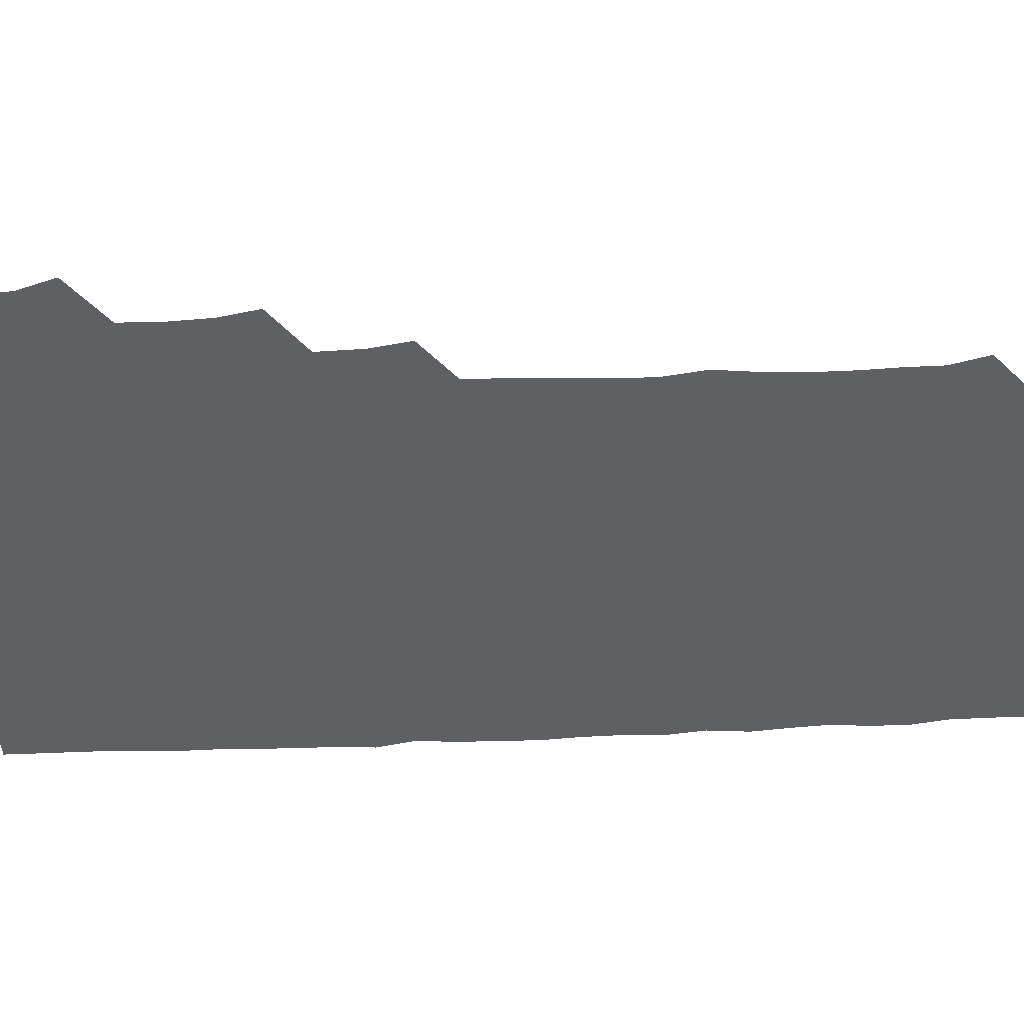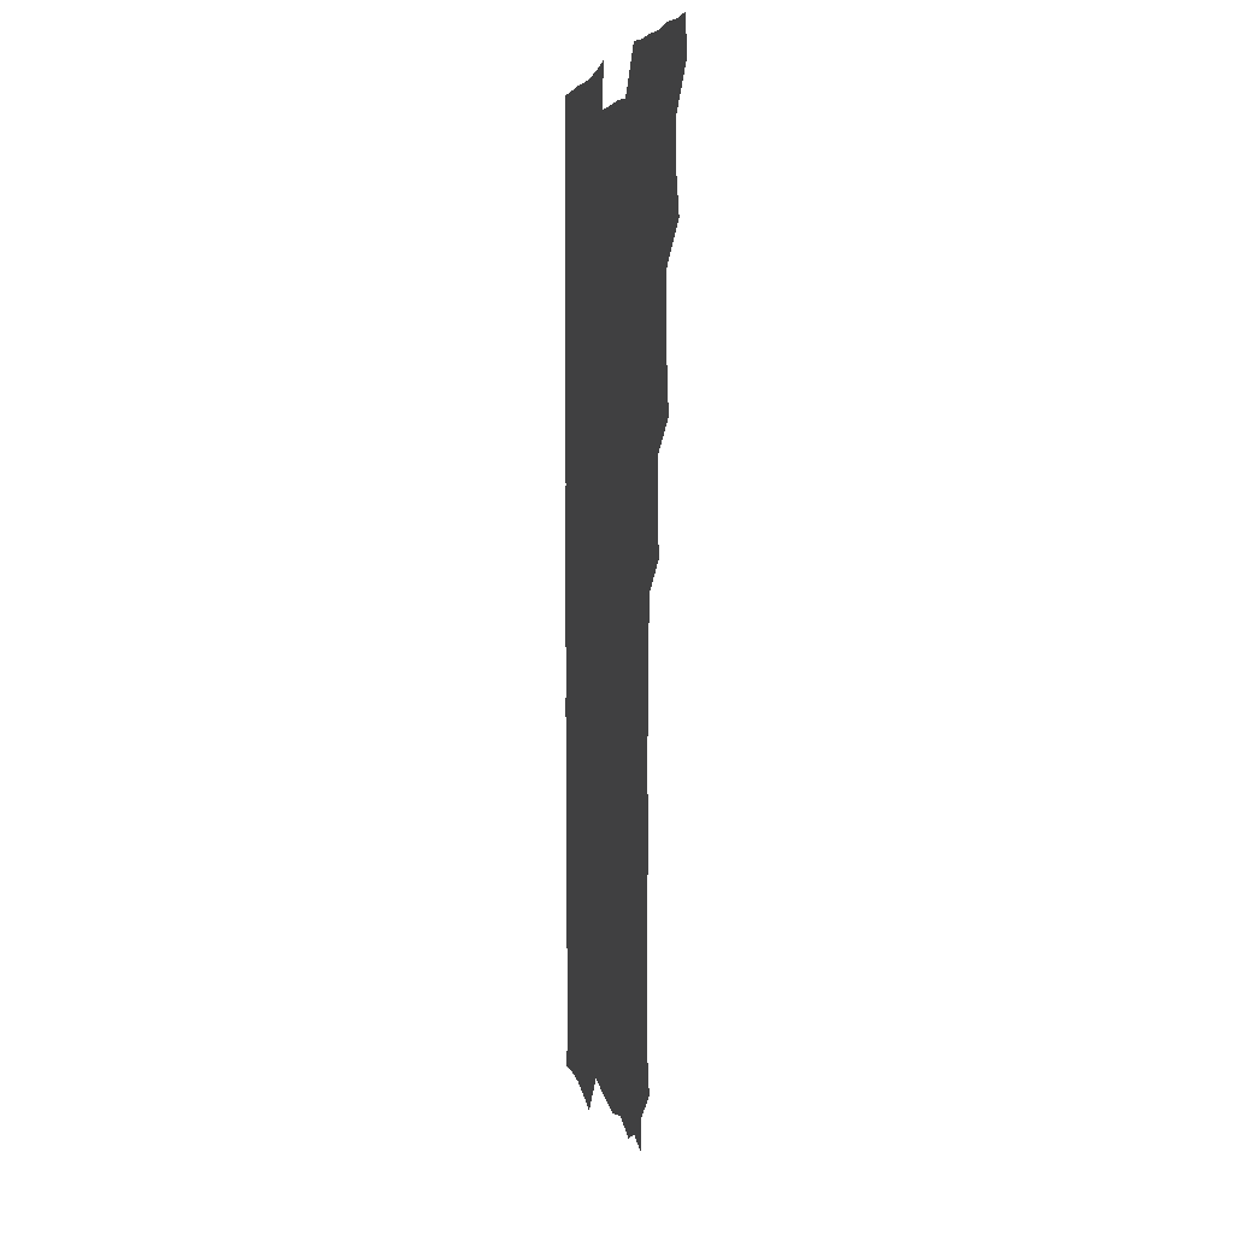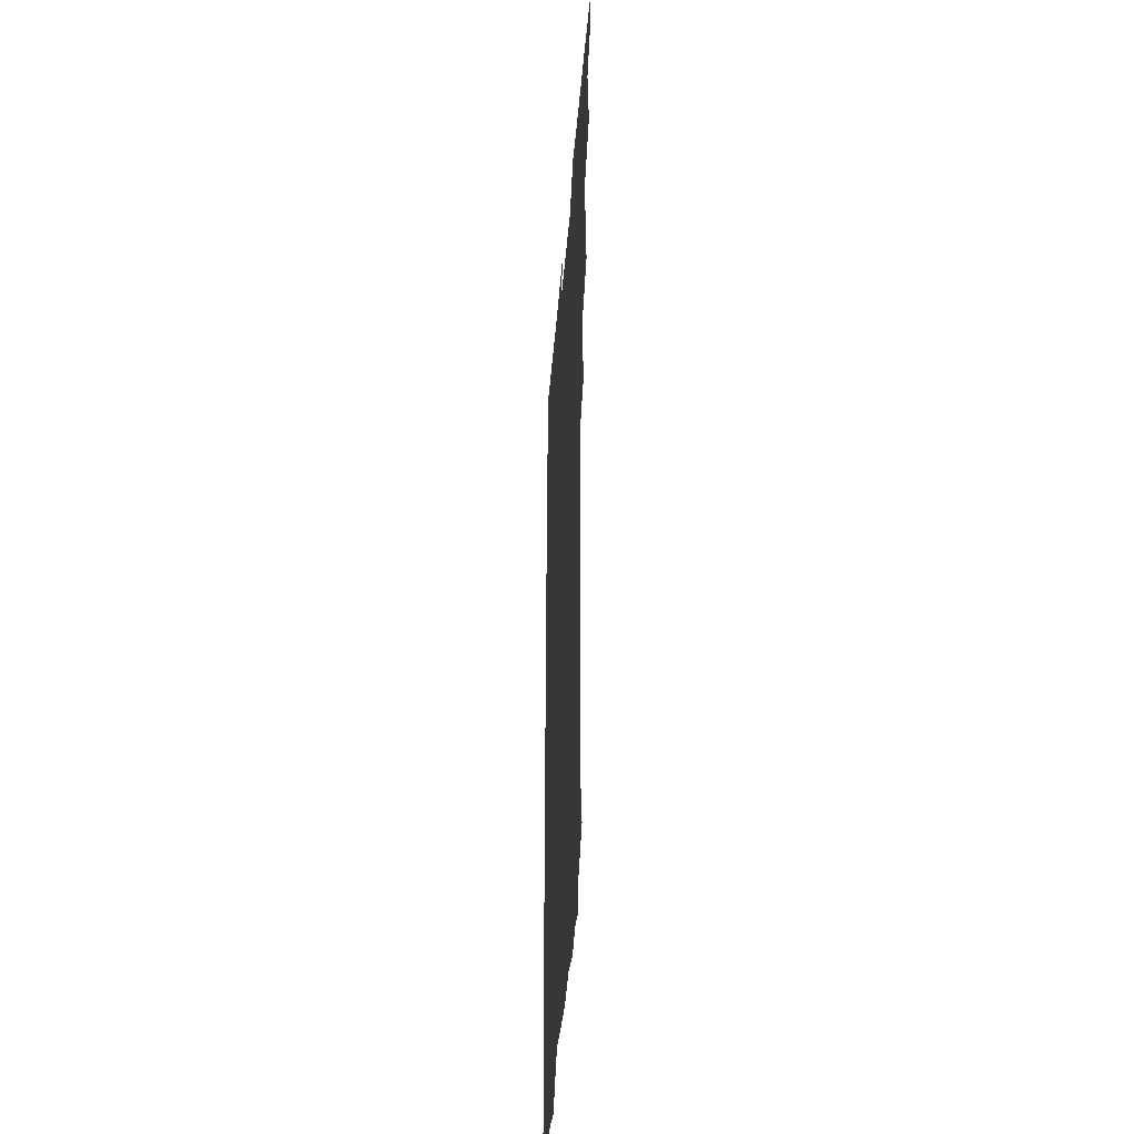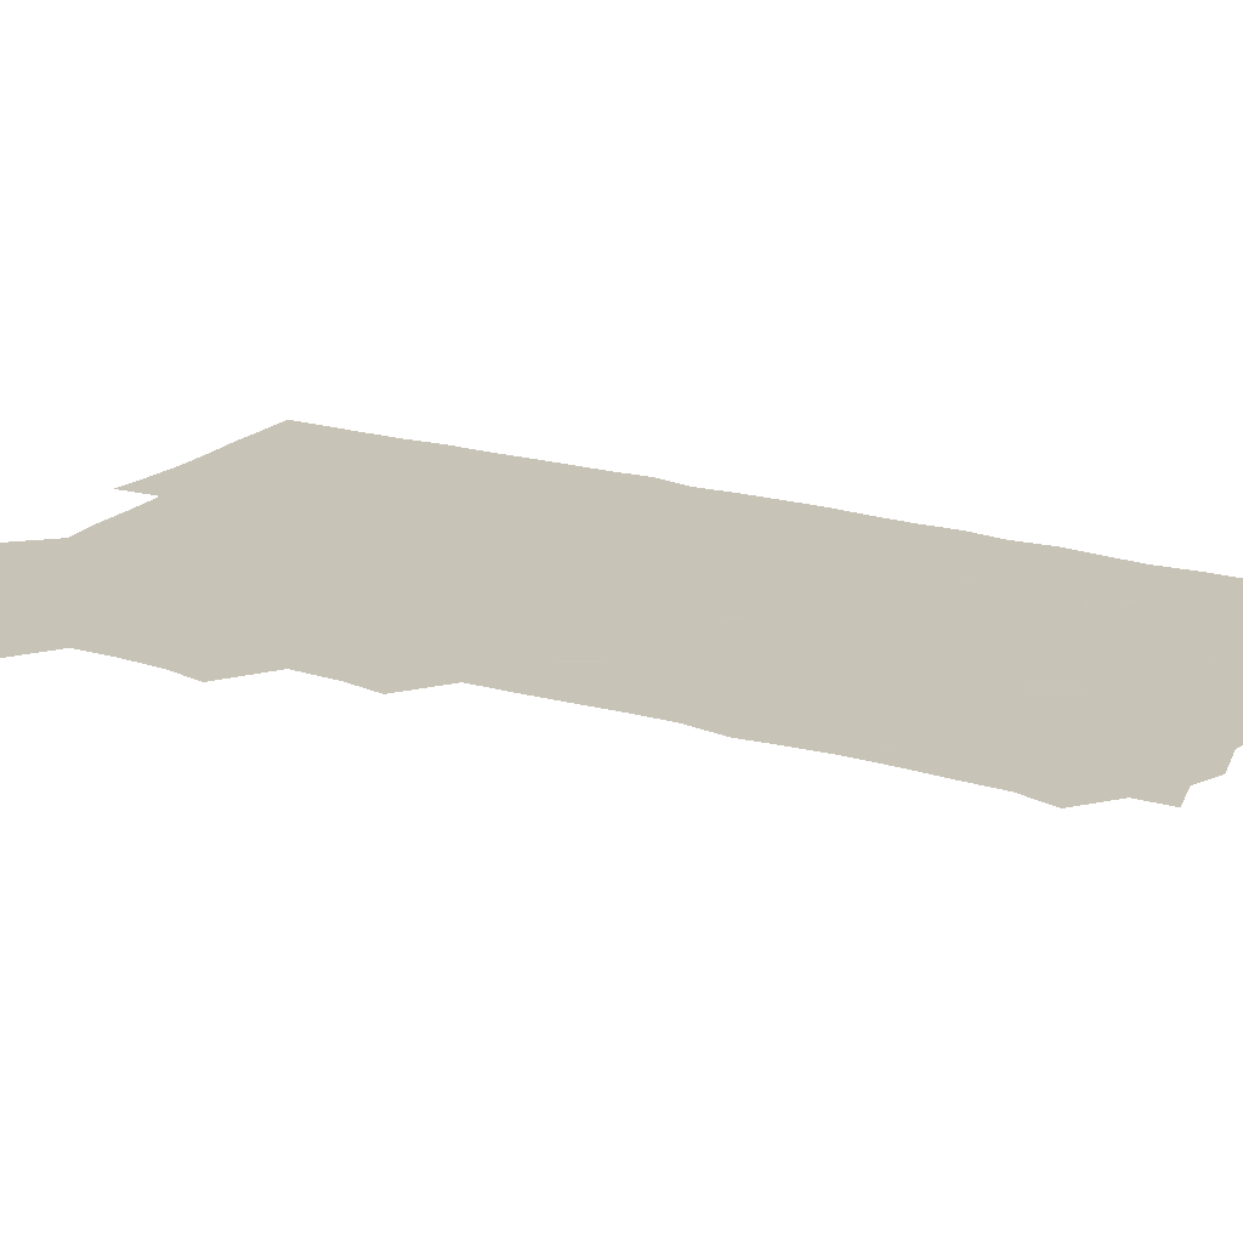
<metadata>
{"format":"obj","ext":"obj","renderer":"f3d","projection":"perspective","resolution":1024,"background":"white","views":[{"elev":-44.1,"azim":-86.9,"up":"+Z"},{"elev":5.5,"azim":-99.9,"up":"+Y"},{"elev":-38.6,"azim":-94.4,"up":"+Y"},{"elev":19.8,"azim":-60.6,"up":"+Z"}]}
</metadata>
<code>
v 464.6 556.1 0
v 465.9 570.5 0
v 475.4 509.5 0
v 480.2 524.2 0
v 481.3 540.1 0
v 482 555.2 0
v 481.2 570.3 0
v 491.7 448 0
v 494.6 462.9 0
v 495.4 478.5 0
v 495 495.2 0
v 498 511.7 0
v 497.3 525.9 0
v 497 540.5 0
v 496.9 555.2 0
v 495.7 571.4 0
v 507.7 401.7 0
v 510.3 417.1 0
v 510.7 434.4 0
v 511.7 450.8 0
v 511.7 465.8 0
v 509.3 479.7 0
v 512.1 496.4 0
v 512.8 511.6 0
v 512.3 525.8 0
v 511.9 540.6 0
v 511.4 555.7 0
v 511.2 570.7 0
v 523.6 218.6 0
v 527.4 232.9 0
v 527.5 246.7 0
v 528.1 261.9 0
v 528 278.8 0
v 526.8 295.1 0
v 525.2 308.5 0
v 527.6 325 0
v 527.2 340.6 0
v 526.2 356.2 0
v 525.4 371.9 0
v 525 388.5 0
v 525.6 404.7 0
v 526.1 420.4 0
v 525.9 435.4 0
v 527 451.4 0
v 527.7 466.9 0
v 527 481.7 0
v 526.2 496.4 0
v 526.3 511.1 0
v 526.5 525.8 0
v 526.9 540.4 0
v 526.2 555.9 0
v 526 571.5 0
v 538.1 194.1 0
v 537.7 207 0
v 539.4 221.6 0
v 543.9 239.4 0
v 543.7 254.6 0
v 543.8 270.2 0
v 542.6 284.3 0
v 543.1 299.9 0
v 541.7 314.1 0
v 543.6 331 0
v 542.1 344.9 0
v 542.1 360.3 0
v 542.1 375.9 0
v 541.2 390.6 0
v 541.3 406.1 0
v 542.7 422.4 0
v 542.3 436.9 0
v 541.5 451.4 0
v 541.7 466.4 0
v 542 481.6 0
v 542.1 496.4 0
v 542.1 511.1 0
v 542.3 525.6 0
v 541.5 540.7 0
v 540.9 556.3 0
v 540.6 571.6 0
v 552.4 196.7 0
v 556.3 211.2 0
v 557.9 227.7 0
v 557.9 242.1 0
v 558.9 258.2 0
v 558.7 272.8 0
v 558 287.1 0
v 557.6 301.8 0
v 557 316.2 0
v 558.2 332.9 0
v 557.5 347.1 0
v 557.6 362.2 0
v 556.5 376.3 0
v 556.2 391.2 0
v 556.1 406.1 0
v 557.2 422.2 0
v 557 436.9 0
v 556.4 451.4 0
v 557 466.8 0
v 557.1 481.6 0
v 557.1 496.4 0
v 557.5 511 0
v 557.6 525.1 0
v 556.7 540 0
v 555.4 556.1 0
v 554.2 572.9 0
v 563.3 191.8 0
v 571.6 214.2 0
v 573 229.2 0
v 572.6 243.1 0
v 572.8 258.2 0
v 572.4 272.4 0
v 572.3 287.5 0
v 571.8 301.7 0
v 572.2 317.7 0
v 572.2 332.7 0
v 572.3 347.9 0
v 572.2 362.7 0
v 572 377.4 0
v 572.2 392.6 0
v 572 407.5 0
v 571.4 421.6 0
v 571.5 436.6 0
v 571.2 451.3 0
v 572 467 0
v 571.4 481.4 0
v 571.9 496.5 0
v 572.1 511 0
v 571.8 525.4 0
v 571.3 540.1 0
v 570.1 555.5 0
v 580.1 195 0
v 586.6 215.1 0
v 588 231 0
v 587.2 243.5 0
v 587.2 258.2 0
v 587.2 273.1 0
v 586.5 287 0
v 586.5 302.1 0
v 586.6 317.3 0
v 586.4 332.2 0
v 586.7 348.4 0
v 586.6 361.9 0
v 586.9 377.9 0
v 586.7 392.6 0
v 586.6 407.3 0
v 587 422.6 0
v 586.1 436.5 0
v 586.7 452.2 0
v 586.6 466.9 0
v 586.4 481.5 0
v 586.4 496.3 0
v 586.5 510.9 0
v 586.4 525.7 0
v 586 540.9 0
v 585.1 556.5 0
v 597 191.2 0
v 601 214.2 0
v 601.7 228.9 0
v 601.4 242.2 0
v 601.5 257.9 0
v 601.6 273.2 0
v 601.5 288 0
v 601.5 303.2 0
v 601.6 318.4 0
v 601.3 332.6 0
v 601.1 346.1 0
v 601.2 362.3 0
v 601.4 377.7 0
v 601.4 392.8 0
v 601.3 407 0
v 601.4 422.8 0
v 601.1 436.8 0
v 601.5 452.5 0
v 601.3 466.8 0
v 601.1 481.4 0
v 600.9 495.9 0
v 601.3 510.9 0
v 601.3 525.7 0
v 601.4 540.4 0
v 601 556.2 0
v 615.2 192.2 0
v 616 212.4 0
v 616.1 229.4 0
v 616.3 243.3 0
v 616.1 257.7 0
v 616.2 273.6 0
v 616.1 287.3 0
v 616.1 302.6 0
v 616.1 317.5 0
v 616 332.6 0
v 615.9 347 0
v 615.8 362.8 0
v 616.3 376.2 0
v 616 391.9 0
v 616 406.6 0
v 615.9 422.5 0
v 616 437.3 0
v 616 452.3 0
v 616 466.9 0
v 616.2 481.7 0
v 616.5 496.4 0
v 616.1 511.1 0
v 616.2 525.7 0
v 616.5 540.1 0
v 616.7 556.4 0
v 615.7 573.9 0
v 633.5 194.1 0
v 631.1 213.7 0
v 630.7 228.8 0
v 630.6 244 0
v 630.8 257.8 0
v 630.6 273.7 0
v 630.6 287.9 0
v 630.5 303.1 0
v 630.8 317.6 0
v 630.6 333.2 0
v 630.6 348.1 0
v 630.8 361 0
v 630.7 378.2 0
v 630.6 393 0
v 630.8 406.9 0
v 630.7 422.4 0
v 630.6 437.2 0
v 630.4 452.5 0
v 630.6 466.7 0
v 631.2 481 0
v 630.9 496.8 0
v 630.9 511.1 0
v 631.1 525.5 0
v 631.1 540.4 0
v 631.3 554.8 0
v 629.3 572 0
v 650.1 176.4 0
v 646.7 196.3 0
v 645.7 213 0
v 645.2 228.7 0
v 645.2 242.9 0
v 645 259.4 0
v 644.9 274.1 0
v 645.1 288.3 0
v 645.5 301.4 0
v 644.8 319.7 0
v 645.3 332.8 0
v 644.9 348.5 0
v 645.2 362.8 0
v 645.3 377.5 0
v 644.9 392.5 0
v 645.8 406.1 0
v 645.1 422.9 0
v 645.5 437 0
v 645.3 451.9 0
v 645.5 466.6 0
v 645.7 481.3 0
v 645.7 496.5 0
v 646 511.1 0
v 645.8 525.8 0
v 645.9 540.6 0
v 645.8 555.3 0
v 645 570.7 0
v 664.2 179 0
v 661.6 195.9 0
v 660.2 212.7 0
v 659.5 228.8 0
v 659.6 243.2 0
v 659.2 259 0
v 659.5 273.3 0
v 658.9 289.1 0
v 659.9 302.4 0
v 659.3 318.5 0
v 659.3 333.5 0
v 659.3 348.2 0
v 660 362.1 0
v 659.5 377.7 0
v 660.8 391.3 0
v 659.8 407.9 0
v 659.7 422.6 0
v 660 437 0
v 660.2 451.6 0
v 660 466.6 0
v 660.5 480.9 0
v 659.6 497.5 0
v 660.3 511.2 0
v 660.7 525.9 0
v 660.7 540.6 0
v 660.7 555.8 0
v 660.6 570.6 0
v 679.1 180.5 0
v 676.3 196.2 0
v 675.3 211.5 0
v 674.6 227 0
v 674 242.9 0
v 674.8 256.7 0
v 674 272.6 0
v 674.1 287.5 0
v 674.2 302.3 0
v 673.6 317.8 0
v 675.6 330.9 0
v 674 347.6 0
v 673.6 362.9 0
v 674.2 377.2 0
v 674.9 391.4 0
v 674.4 407.1 0
v 675.3 421.3 0
v 674.8 436.8 0
v 674.5 451.8 0
v 674.7 466.5 0
v 674.8 481.4 0
v 674.2 496.6 0
v 675.8 510.9 0
v 675.1 526.3 0
v 675.1 540.4 0
v 675.8 555.7 0
v 675.8 571.1 0
v 693.8 180.1 0
v 691.7 194 0
v 689.4 210.8 0
v 688.9 226.1 0
v 689.6 240.6 0
v 688.8 255.9 0
v 688.9 270.5 0
v 689.7 285.1 0
v 688.9 301 0
v 687.9 316.6 0
v 689 331 0
v 689.4 345.6 0
v 688.6 361.3 0
v 690.6 375.2 0
v 688.9 391.4 0
v 689.9 405.6 0
v 689.7 420.9 0
v 688.9 436.8 0
v 688.6 451.5 0
v 689.6 465.8 0
v 690 480.7 0
v 691 495.5 0
v 689.9 511.3 0
v 690.5 525.8 0
v 690.8 540.7 0
v 690.6 555.6 0
v 690.9 570.8 0
v 707.6 178.4 0
v 704.5 193.1 0
v 704.4 206.8 0
v 704.6 221.2 0
v 706.8 234.7 0
v 706.8 249.2 0
v 705.3 264.9 0
v 706.3 279.5 0
v 707.7 294 0
v 706.1 310.2 0
v 707.9 324.9 0
v 707.1 340.6 0
v 707.4 356.1 0
v 708.4 370.9 0
v 708.1 386.2 0
v 707.8 401.3 0
v 706.4 417.5 0
v 709.4 432.2 0
v 708.3 447.7 0
v 708.2 463 0
v 707.8 478.3 0
v 707.3 493.7 0
v 707.6 508.9 0
v 706.2 524.9 0
v 706 540.5 0
v 706.1 555.7 0
v 706.1 570.8 0
v 706 586 0
f 5 6 1
f 1 6 2
f 6 7 2
f 11 12 3
f 3 12 4
f 12 13 4
f 4 13 5
f 13 14 5
f 5 14 6
f 14 15 6
f 6 15 7
f 15 16 7
f 19 20 8
f 8 20 9
f 20 21 9
f 9 21 10
f 21 22 10
f 10 22 11
f 22 23 11
f 11 23 12
f 23 24 12
f 12 24 13
f 24 25 13
f 13 25 14
f 25 26 14
f 14 26 15
f 26 27 15
f 15 27 16
f 27 28 16
f 40 41 17
f 17 41 18
f 41 42 18
f 18 42 19
f 42 43 19
f 19 43 20
f 43 44 20
f 20 44 21
f 44 45 21
f 21 45 22
f 45 46 22
f 22 46 23
f 46 47 23
f 23 47 24
f 47 48 24
f 24 48 25
f 48 49 25
f 25 49 26
f 49 50 26
f 26 50 27
f 50 51 27
f 27 51 28
f 51 52 28
f 54 55 29
f 29 55 30
f 55 56 30
f 30 56 31
f 56 57 31
f 31 57 32
f 57 58 32
f 32 58 33
f 58 59 33
f 33 59 34
f 59 60 34
f 34 60 35
f 60 61 35
f 35 61 36
f 61 62 36
f 36 62 37
f 62 63 37
f 37 63 38
f 63 64 38
f 38 64 39
f 64 65 39
f 39 65 40
f 65 66 40
f 40 66 41
f 66 67 41
f 41 67 42
f 67 68 42
f 42 68 43
f 68 69 43
f 43 69 44
f 69 70 44
f 44 70 45
f 70 71 45
f 45 71 46
f 71 72 46
f 46 72 47
f 72 73 47
f 47 73 48
f 73 74 48
f 48 74 49
f 74 75 49
f 49 75 50
f 75 76 50
f 50 76 51
f 76 77 51
f 51 77 52
f 77 78 52
f 53 79 54
f 79 80 54
f 54 80 55
f 80 81 55
f 55 81 56
f 81 82 56
f 56 82 57
f 82 83 57
f 57 83 58
f 83 84 58
f 58 84 59
f 84 85 59
f 59 85 60
f 85 86 60
f 60 86 61
f 86 87 61
f 61 87 62
f 87 88 62
f 62 88 63
f 88 89 63
f 63 89 64
f 89 90 64
f 64 90 65
f 90 91 65
f 65 91 66
f 91 92 66
f 66 92 67
f 92 93 67
f 67 93 68
f 93 94 68
f 68 94 69
f 94 95 69
f 69 95 70
f 95 96 70
f 70 96 71
f 96 97 71
f 71 97 72
f 97 98 72
f 72 98 73
f 98 99 73
f 73 99 74
f 99 100 74
f 74 100 75
f 100 101 75
f 75 101 76
f 101 102 76
f 76 102 77
f 102 103 77
f 77 103 78
f 103 104 78
f 79 105 80
f 105 106 80
f 80 106 81
f 106 107 81
f 81 107 82
f 107 108 82
f 82 108 83
f 108 109 83
f 83 109 84
f 109 110 84
f 84 110 85
f 110 111 85
f 85 111 86
f 111 112 86
f 86 112 87
f 112 113 87
f 87 113 88
f 113 114 88
f 88 114 89
f 114 115 89
f 89 115 90
f 115 116 90
f 90 116 91
f 116 117 91
f 91 117 92
f 117 118 92
f 92 118 93
f 118 119 93
f 93 119 94
f 119 120 94
f 94 120 95
f 120 121 95
f 95 121 96
f 121 122 96
f 96 122 97
f 122 123 97
f 97 123 98
f 123 124 98
f 98 124 99
f 124 125 99
f 99 125 100
f 125 126 100
f 100 126 101
f 126 127 101
f 101 127 102
f 127 128 102
f 102 128 103
f 128 129 103
f 103 129 104
f 105 130 106
f 130 131 106
f 106 131 107
f 131 132 107
f 107 132 108
f 132 133 108
f 108 133 109
f 133 134 109
f 109 134 110
f 134 135 110
f 110 135 111
f 135 136 111
f 111 136 112
f 136 137 112
f 112 137 113
f 137 138 113
f 113 138 114
f 138 139 114
f 114 139 115
f 139 140 115
f 115 140 116
f 140 141 116
f 116 141 117
f 141 142 117
f 117 142 118
f 142 143 118
f 118 143 119
f 143 144 119
f 119 144 120
f 144 145 120
f 120 145 121
f 145 146 121
f 121 146 122
f 146 147 122
f 122 147 123
f 147 148 123
f 123 148 124
f 148 149 124
f 124 149 125
f 149 150 125
f 125 150 126
f 150 151 126
f 126 151 127
f 151 152 127
f 127 152 128
f 152 153 128
f 128 153 129
f 153 154 129
f 130 155 131
f 155 156 131
f 131 156 132
f 156 157 132
f 132 157 133
f 157 158 133
f 133 158 134
f 158 159 134
f 134 159 135
f 159 160 135
f 135 160 136
f 160 161 136
f 136 161 137
f 161 162 137
f 137 162 138
f 162 163 138
f 138 163 139
f 163 164 139
f 139 164 140
f 164 165 140
f 140 165 141
f 165 166 141
f 141 166 142
f 166 167 142
f 142 167 143
f 167 168 143
f 143 168 144
f 168 169 144
f 144 169 145
f 169 170 145
f 145 170 146
f 170 171 146
f 146 171 147
f 171 172 147
f 147 172 148
f 172 173 148
f 148 173 149
f 173 174 149
f 149 174 150
f 174 175 150
f 150 175 151
f 175 176 151
f 151 176 152
f 176 177 152
f 152 177 153
f 177 178 153
f 153 178 154
f 178 179 154
f 155 180 156
f 180 181 156
f 156 181 157
f 181 182 157
f 157 182 158
f 182 183 158
f 158 183 159
f 183 184 159
f 159 184 160
f 184 185 160
f 160 185 161
f 185 186 161
f 161 186 162
f 186 187 162
f 162 187 163
f 187 188 163
f 163 188 164
f 188 189 164
f 164 189 165
f 189 190 165
f 165 190 166
f 190 191 166
f 166 191 167
f 191 192 167
f 167 192 168
f 192 193 168
f 168 193 169
f 193 194 169
f 169 194 170
f 194 195 170
f 170 195 171
f 195 196 171
f 171 196 172
f 196 197 172
f 172 197 173
f 197 198 173
f 173 198 174
f 198 199 174
f 174 199 175
f 199 200 175
f 175 200 176
f 200 201 176
f 176 201 177
f 201 202 177
f 177 202 178
f 202 203 178
f 178 203 179
f 203 204 179
f 180 206 181
f 206 207 181
f 181 207 182
f 207 208 182
f 182 208 183
f 208 209 183
f 183 209 184
f 209 210 184
f 184 210 185
f 210 211 185
f 185 211 186
f 211 212 186
f 186 212 187
f 212 213 187
f 187 213 188
f 213 214 188
f 188 214 189
f 214 215 189
f 189 215 190
f 215 216 190
f 190 216 191
f 216 217 191
f 191 217 192
f 217 218 192
f 192 218 193
f 218 219 193
f 193 219 194
f 219 220 194
f 194 220 195
f 220 221 195
f 195 221 196
f 221 222 196
f 196 222 197
f 222 223 197
f 197 223 198
f 223 224 198
f 198 224 199
f 224 225 199
f 199 225 200
f 225 226 200
f 200 226 201
f 226 227 201
f 201 227 202
f 227 228 202
f 202 228 203
f 228 229 203
f 203 229 204
f 229 230 204
f 204 230 205
f 230 231 205
f 232 233 206
f 206 233 207
f 233 234 207
f 207 234 208
f 234 235 208
f 208 235 209
f 235 236 209
f 209 236 210
f 236 237 210
f 210 237 211
f 237 238 211
f 211 238 212
f 238 239 212
f 212 239 213
f 239 240 213
f 213 240 214
f 240 241 214
f 214 241 215
f 241 242 215
f 215 242 216
f 242 243 216
f 216 243 217
f 243 244 217
f 217 244 218
f 244 245 218
f 218 245 219
f 245 246 219
f 219 246 220
f 246 247 220
f 220 247 221
f 247 248 221
f 221 248 222
f 248 249 222
f 222 249 223
f 249 250 223
f 223 250 224
f 250 251 224
f 224 251 225
f 251 252 225
f 225 252 226
f 252 253 226
f 226 253 227
f 253 254 227
f 227 254 228
f 254 255 228
f 228 255 229
f 255 256 229
f 229 256 230
f 256 257 230
f 230 257 231
f 257 258 231
f 232 259 233
f 259 260 233
f 233 260 234
f 260 261 234
f 234 261 235
f 261 262 235
f 235 262 236
f 262 263 236
f 236 263 237
f 263 264 237
f 237 264 238
f 264 265 238
f 238 265 239
f 265 266 239
f 239 266 240
f 266 267 240
f 240 267 241
f 267 268 241
f 241 268 242
f 268 269 242
f 242 269 243
f 269 270 243
f 243 270 244
f 270 271 244
f 244 271 245
f 271 272 245
f 245 272 246
f 272 273 246
f 246 273 247
f 273 274 247
f 247 274 248
f 274 275 248
f 248 275 249
f 275 276 249
f 249 276 250
f 276 277 250
f 250 277 251
f 277 278 251
f 251 278 252
f 278 279 252
f 252 279 253
f 279 280 253
f 253 280 254
f 280 281 254
f 254 281 255
f 281 282 255
f 255 282 256
f 282 283 256
f 256 283 257
f 283 284 257
f 257 284 258
f 284 285 258
f 259 286 260
f 286 287 260
f 260 287 261
f 287 288 261
f 261 288 262
f 288 289 262
f 262 289 263
f 289 290 263
f 263 290 264
f 290 291 264
f 264 291 265
f 291 292 265
f 265 292 266
f 292 293 266
f 266 293 267
f 293 294 267
f 267 294 268
f 294 295 268
f 268 295 269
f 295 296 269
f 269 296 270
f 296 297 270
f 270 297 271
f 297 298 271
f 271 298 272
f 298 299 272
f 272 299 273
f 299 300 273
f 273 300 274
f 300 301 274
f 274 301 275
f 301 302 275
f 275 302 276
f 302 303 276
f 276 303 277
f 303 304 277
f 277 304 278
f 304 305 278
f 278 305 279
f 305 306 279
f 279 306 280
f 306 307 280
f 280 307 281
f 307 308 281
f 281 308 282
f 308 309 282
f 282 309 283
f 309 310 283
f 283 310 284
f 310 311 284
f 284 311 285
f 311 312 285
f 286 313 287
f 313 314 287
f 287 314 288
f 314 315 288
f 288 315 289
f 315 316 289
f 289 316 290
f 316 317 290
f 290 317 291
f 317 318 291
f 291 318 292
f 318 319 292
f 292 319 293
f 319 320 293
f 293 320 294
f 320 321 294
f 294 321 295
f 321 322 295
f 295 322 296
f 322 323 296
f 296 323 297
f 323 324 297
f 297 324 298
f 324 325 298
f 298 325 299
f 325 326 299
f 299 326 300
f 326 327 300
f 300 327 301
f 327 328 301
f 301 328 302
f 328 329 302
f 302 329 303
f 329 330 303
f 303 330 304
f 330 331 304
f 304 331 305
f 331 332 305
f 305 332 306
f 332 333 306
f 306 333 307
f 333 334 307
f 307 334 308
f 334 335 308
f 308 335 309
f 335 336 309
f 309 336 310
f 336 337 310
f 310 337 311
f 337 338 311
f 311 338 312
f 338 339 312
f 313 340 314
f 340 341 314
f 314 341 315
f 341 342 315
f 315 342 316
f 342 343 316
f 316 343 317
f 343 344 317
f 317 344 318
f 344 345 318
f 318 345 319
f 345 346 319
f 319 346 320
f 346 347 320
f 320 347 321
f 347 348 321
f 321 348 322
f 348 349 322
f 322 349 323
f 349 350 323
f 323 350 324
f 350 351 324
f 324 351 325
f 351 352 325
f 325 352 326
f 352 353 326
f 326 353 327
f 353 354 327
f 327 354 328
f 354 355 328
f 328 355 329
f 355 356 329
f 329 356 330
f 356 357 330
f 330 357 331
f 357 358 331
f 331 358 332
f 358 359 332
f 332 359 333
f 359 360 333
f 333 360 334
f 360 361 334
f 334 361 335
f 361 362 335
f 335 362 336
f 362 363 336
f 336 363 337
f 363 364 337
f 337 364 338
f 364 365 338
f 338 365 339
f 365 366 339

</code>
